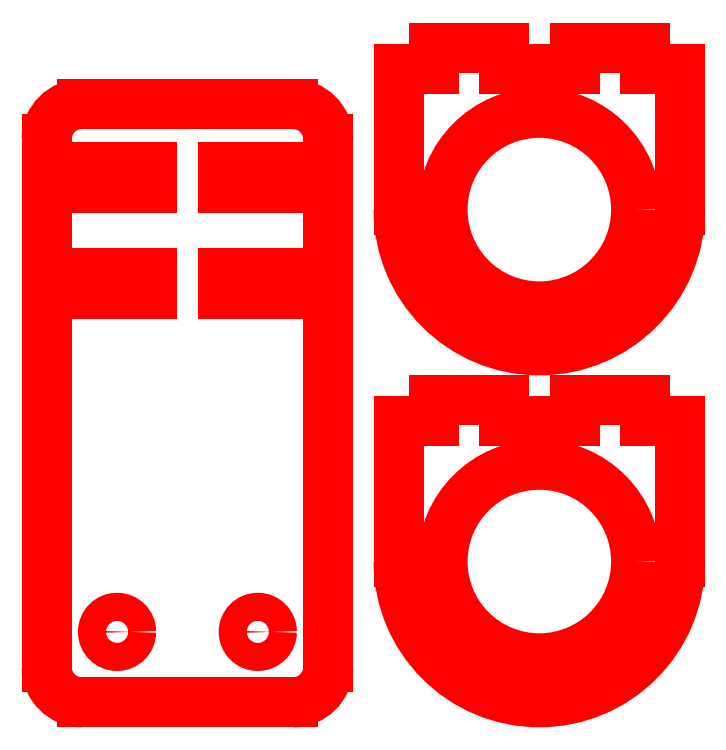
<metadata>
{"format":"dxf","ext":"dxf","renderer":"ezdxf+matplotlib","layout":"modelspace","background":"white","min_lineweight":24,"dpi":150}
</metadata>
<code>
0
SECTION
2
ENTITIES
0
LINE
8
LineBend
10
-1.42e-14
20
22.5
30
0
11
20
21
22.5
31
0
0
LINE
8
LineBend
10
-1.42e-14
20
22.5
30
0
11
-20
21
22.5
31
0
0
CIRCLE
8
MountMainBody
10
-10
20
10
30
0
40
2
0
CIRCLE
8
MountMainBody
10
10
20
10
30
0
40
2
0
INSERT
8
ScopeHolders
2
ScopeHolder
10
50
20
20
30
0
0
ARC
8
MountMainBody
10
15
20
5
30
0
40
5
50
270
51
0
0
LINE
8
MountMainBody
10
15
20
0
30
0
11
-15
21
0
31
0
0
ARC
8
MountMainBody
10
-15
20
5
30
0
40
5
50
180
51
270
0
LINE
8
MountMainBody
10
-15
20
58
30
0
11
-15
21
61
31
0
0
LINE
8
MountMainBody
10
-5
20
58
30
0
11
-5
21
61
31
0
0
LINE
8
MountMainBody
10
5
20
58
30
0
11
5
21
61
31
0
0
LINE
8
MountMainBody
10
15
20
58
30
0
11
15
21
61
31
0
0
LINE
8
MountMainBody
10
-15
20
61
30
0
11
-5
21
61
31
0
0
LINE
8
MountMainBody
10
5
20
61
30
0
11
15
21
61
31
0
0
LINE
8
MountMainBody
10
-15
20
58
30
0
11
-5
21
58
31
0
0
LINE
8
MountMainBody
10
5
20
58
30
0
11
15
21
58
31
0
0
LINE
8
MountMainBody
10
-15
20
73
30
0
11
-15
21
76
31
0
0
LINE
8
MountMainBody
10
-5
20
73
30
0
11
-5
21
76
31
0
0
LINE
8
MountMainBody
10
5
20
73
30
0
11
5
21
76
31
0
0
LINE
8
MountMainBody
10
15
20
73
30
0
11
15
21
76
31
0
0
LINE
8
MountMainBody
10
-15
20
76
30
0
11
-5
21
76
31
0
0
LINE
8
MountMainBody
10
5
20
76
30
0
11
15
21
76
31
0
0
LINE
8
MountMainBody
10
-15
20
73
30
0
11
-5
21
73
31
0
0
LINE
8
MountMainBody
10
5
20
73
30
0
11
15
21
73
31
0
0
ARC
8
MountMainBody
10
-15
20
80
30
0
40
5
50
90
51
180
0
LINE
8
MountMainBody
10
-15
20
85
30
0
11
15
21
85
31
0
0
ARC
8
MountMainBody
10
15
20
80
30
0
40
5
50
0
51
90
0
LINE
8
MountMainBody
10
-20
20
80
30
0
11
-20
21
5
31
0
0
LINE
8
MountMainBody
10
20
20
5
30
0
11
20
21
80
31
0
0
INSERT
8
ScopeHolders
2
ScopeHolder
10
50
20
70
30
0
44
1
45
1
0
ENDSEC
0
EOF

</code>
